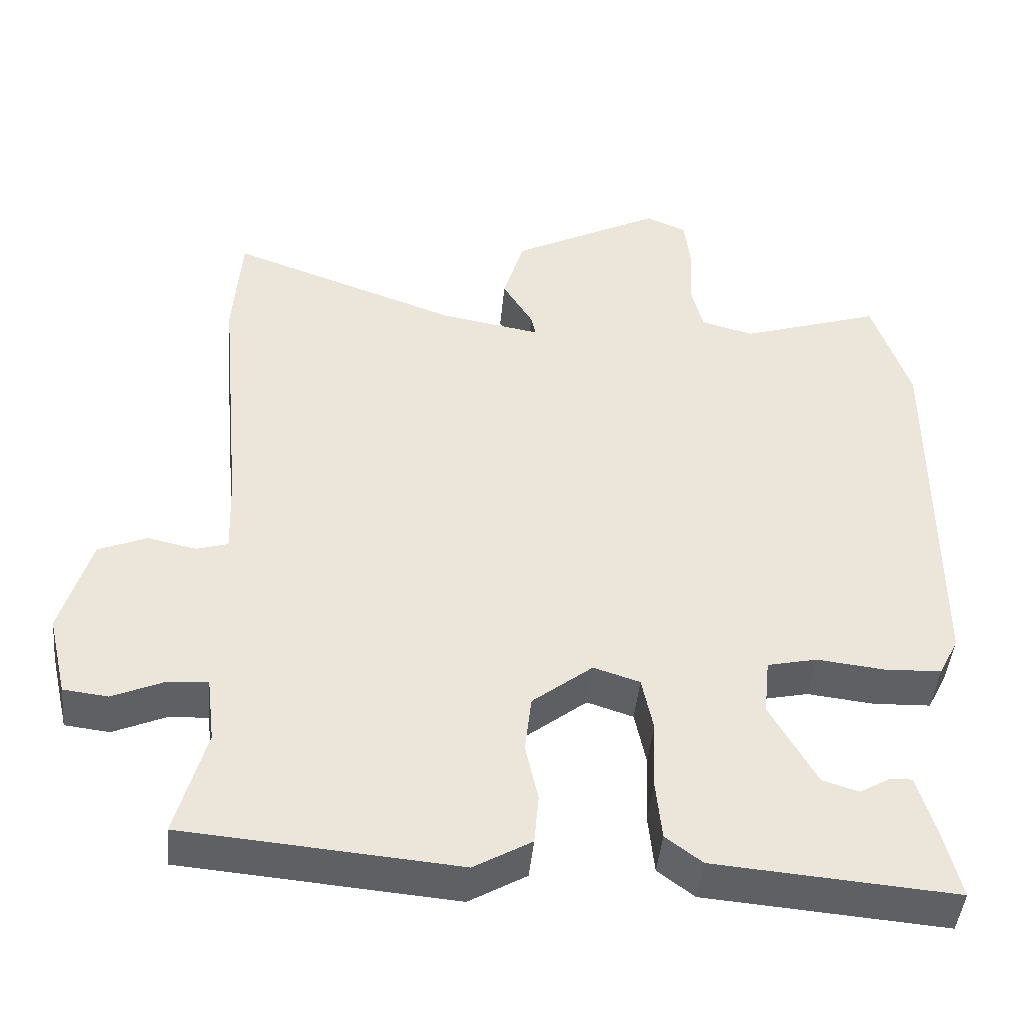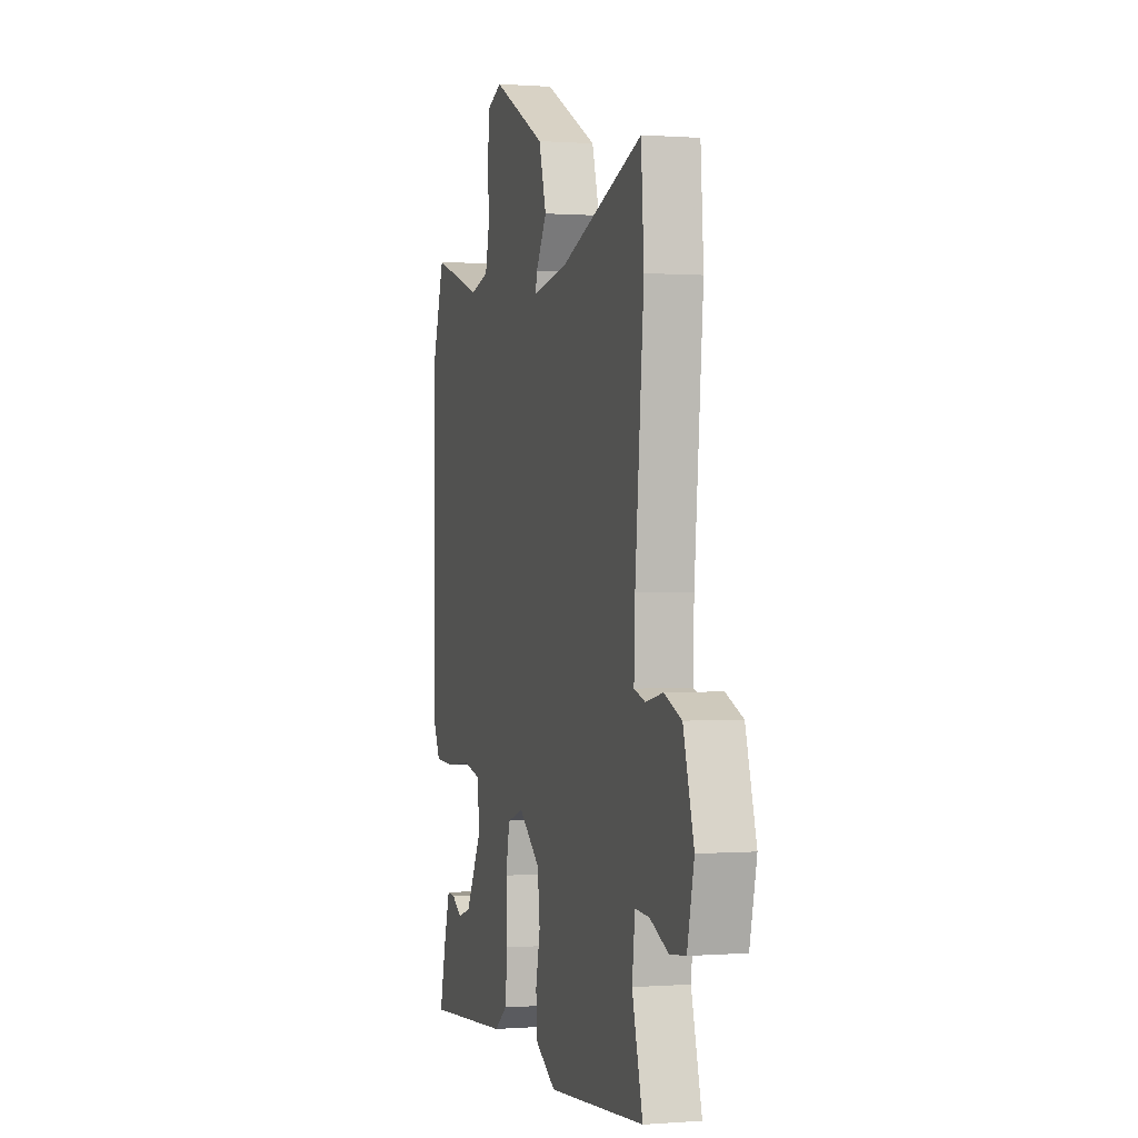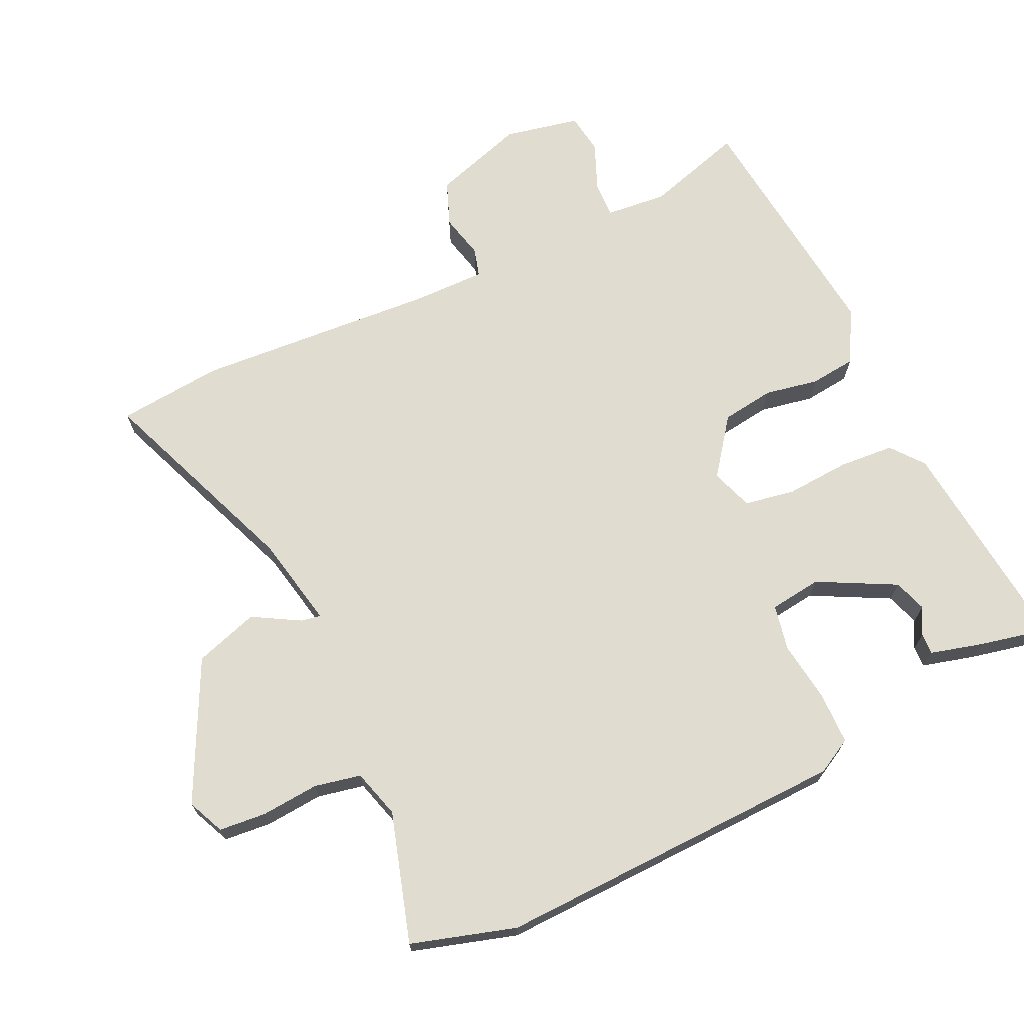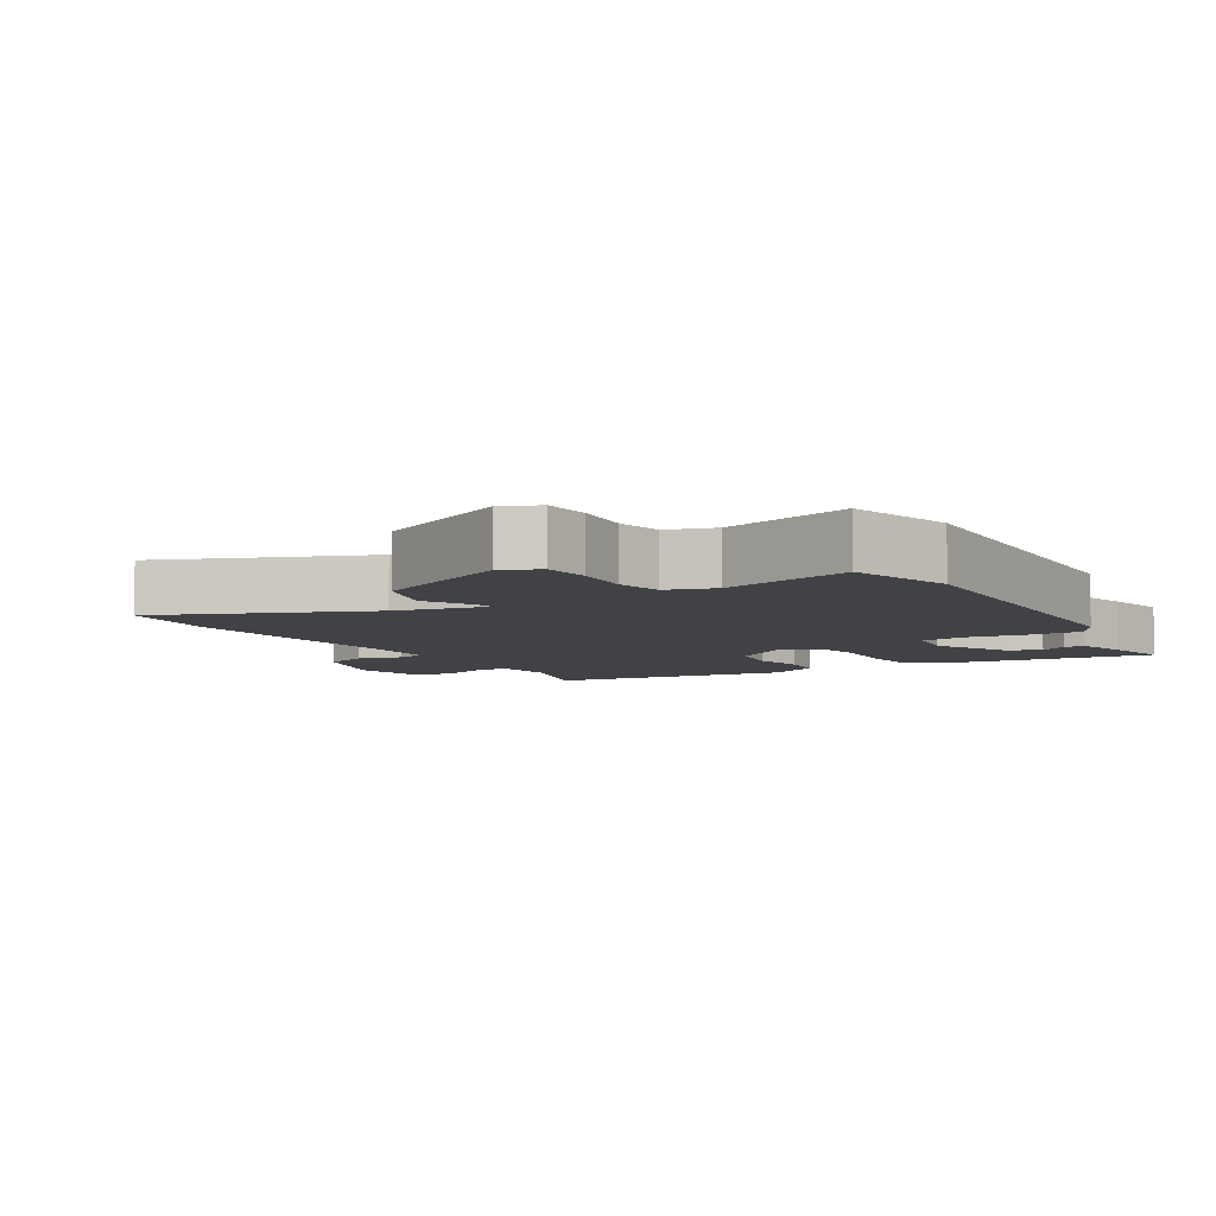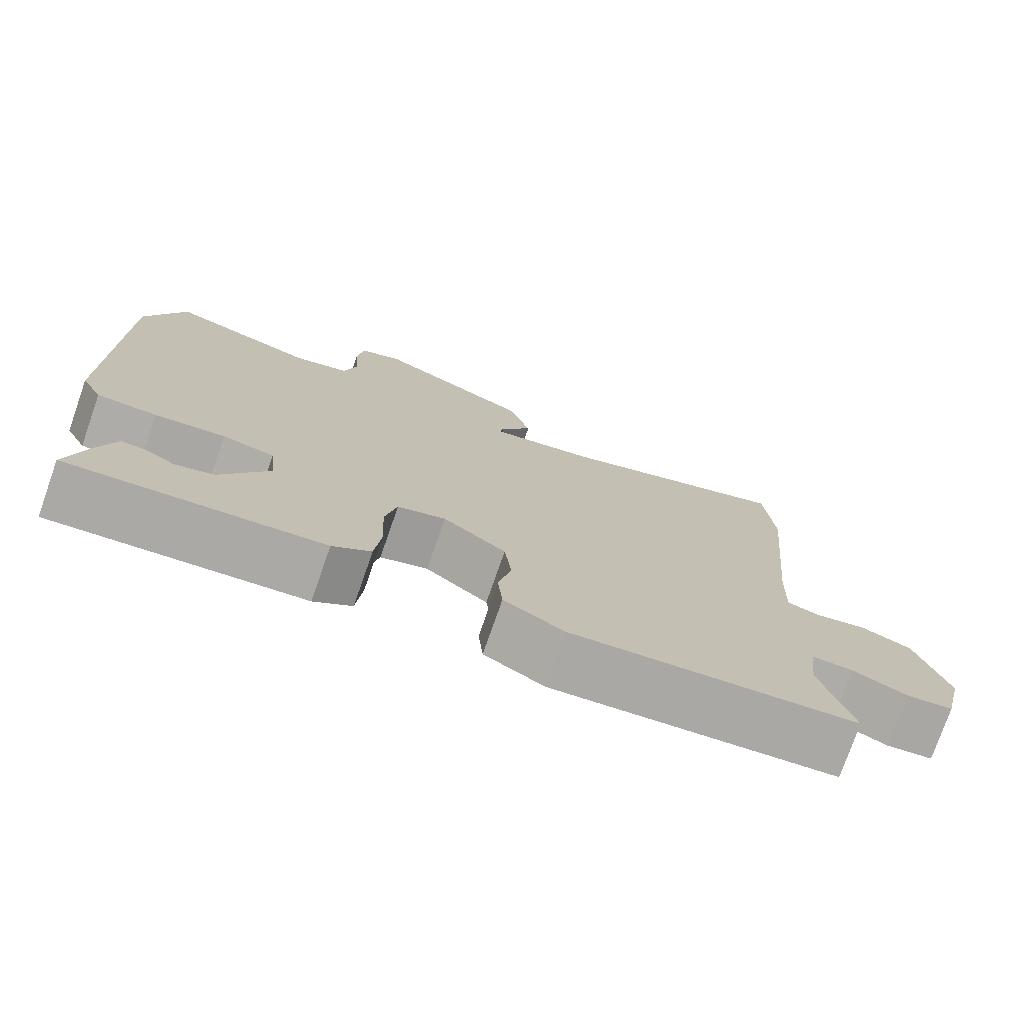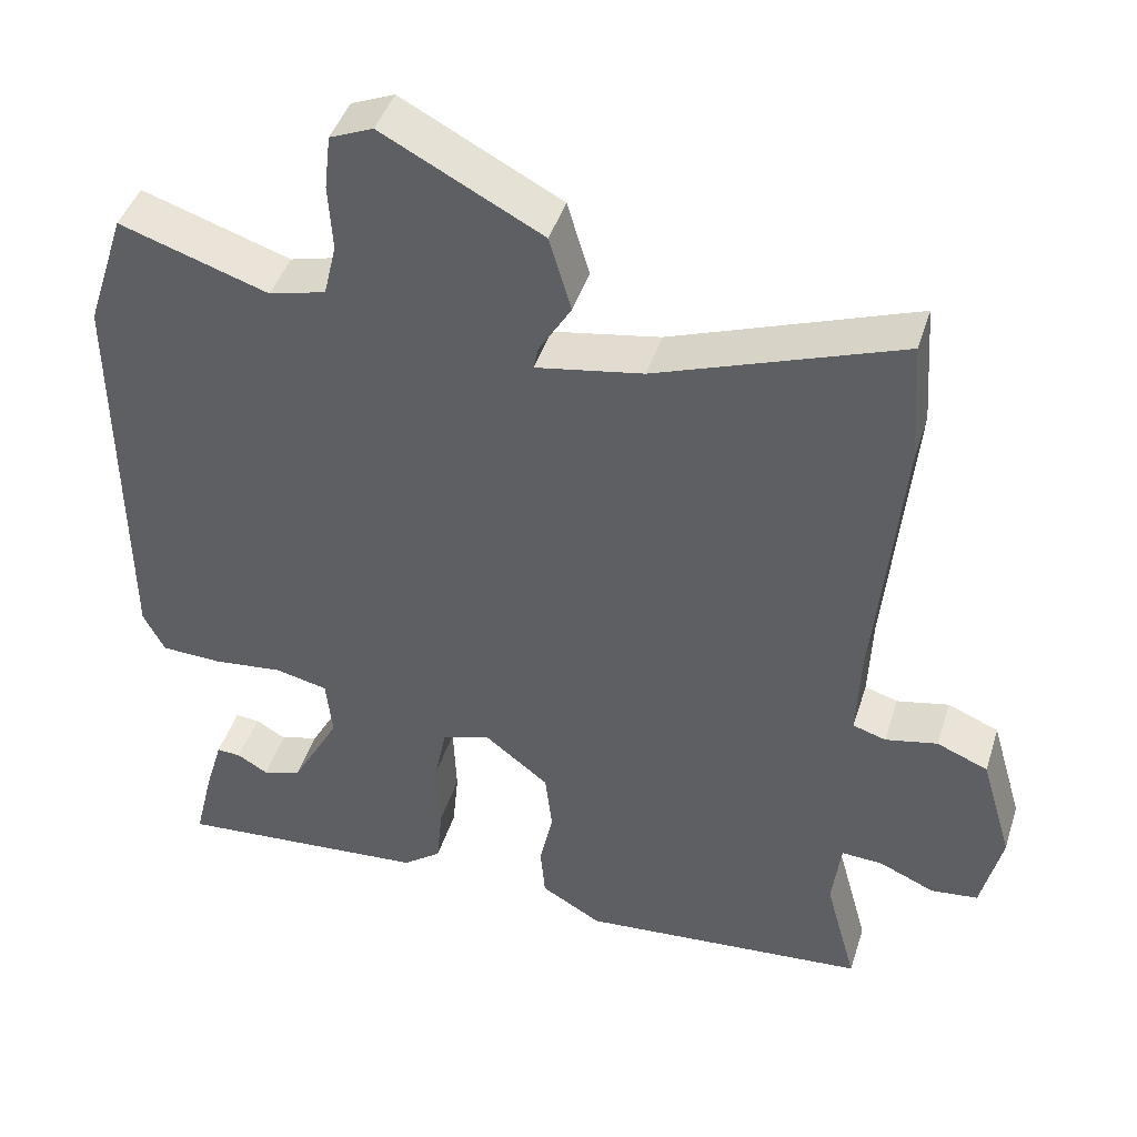
<metadata>
{"format":"obj","ext":"obj","renderer":"f3d","projection":"perspective","resolution":1024,"background":"white","views":[{"elev":-45.1,"azim":-5.4,"up":"+Z"},{"elev":0.3,"azim":-106.0,"up":"+Z"},{"elev":69.7,"azim":63.4,"up":"+Y"},{"elev":-6.5,"azim":28.9,"up":"+Y"},{"elev":-76.4,"azim":160.7,"up":"+Z"},{"elev":43.9,"azim":-162.8,"up":"+Z"}]}
</metadata>
<code>
v -0.498 0.07 -0.474
v -0.458 0.07 -0.327
v -0.469 0.07 -0.237
v -0.522 0.07 -0.24
v -0.592 0.07 -0.271
v -0.652 0.07 -0.264
v -0.678 0.07 -0.153
v -0.638 0.07 -0.016
v -0.573 0.07 0.011
v -0.507 0.07 -0.003
v -0.465 0.07 0.01
v -0.469 0.07 0.118
v -0.502 0.07 0.473
v -0.491 0.07 0.628
v -0.182 0.07 0.516
v -0.046 0.07 0.492
v -0.052 0.07 0.521
v -0.093 0.07 0.589
v -0.065 0.07 0.684
v 0.137 0.07 0.79
v 0.192 0.07 0.767
v 0.2 0.07 0.697
v 0.195 0.07 0.612
v 0.211 0.07 0.544
v 0.283 0.07 0.525
v 0.472 0.07 0.587
v 0.522 0.07 0.434
v 0.519 0.07 -0.086
v 0.492 0.07 -0.139
v 0.415 0.07 -0.142
v 0.325 0.07 -0.132
v 0.258 0.07 -0.147
v 0.25 0.07 -0.224
v 0.312 0.07 -0.337
v 0.361 0.07 -0.352
v 0.4 0.07 -0.329
v 0.431 0.07 -0.327
v 0.454 0.07 -0.405
v 0.478 0.07 -0.504
v 0.155 0.07 -0.478
v 0.106 0.07 -0.441
v 0.098 0.07 -0.36
v 0.102 0.07 -0.265
v 0.087 0.07 -0.191
v 0.025 0.07 -0.171
v -0.056 0.07 -0.235
v -0.065 0.07 -0.313
v -0.048 0.07 -0.392
v -0.054 0.07 -0.46
v -0.131 0.07 -0.505
v -0.498 0 -0.474
v -0.458 0 -0.327
v -0.469 0 -0.237
v -0.522 0 -0.24
v -0.592 0 -0.271
v -0.652 0 -0.264
v -0.678 0 -0.153
v -0.638 0 -0.016
v -0.573 0 0.011
v -0.507 0 -0.003
v -0.465 0 0.01
v -0.469 0 0.118
v -0.502 0 0.473
v -0.491 0 0.628
v -0.182 0 0.516
v -0.046 0 0.492
v -0.052 0 0.521
v -0.093 0 0.589
v -0.065 0 0.684
v 0.137 0 0.79
v 0.192 0 0.767
v 0.2 0 0.697
v 0.195 0 0.612
v 0.211 0 0.544
v 0.283 0 0.525
v 0.472 0 0.587
v 0.522 0 0.434
v 0.519 0 -0.086
v 0.492 0 -0.139
v 0.415 0 -0.142
v 0.325 0 -0.132
v 0.258 0 -0.147
v 0.25 0 -0.224
v 0.312 0 -0.337
v 0.361 0 -0.352
v 0.4 0 -0.329
v 0.431 0 -0.327
v 0.454 0 -0.405
v 0.478 0 -0.504
v 0.155 0 -0.478
v 0.106 0 -0.441
v 0.098 0 -0.36
v 0.102 0 -0.265
v 0.087 0 -0.191
v 0.025 0 -0.171
v -0.056 0 -0.235
v -0.065 0 -0.313
v -0.048 0 -0.392
v -0.054 0 -0.46
v -0.131 0 -0.505
f 50 1 2
f 49 50 2
f 48 49 2
f 47 48 2
f 46 47 2 3
f 45 46 3
f 41 42 43
f 40 41 43
f 39 40 43
f 38 39 43
f 35 36 37 38
f 34 35 38
f 34 38 43
f 33 34 43 44
f 29 30 31
f 28 29 31
f 27 28 31
f 26 27 31
f 25 26 31
f 24 25 31 32
f 33 44 45
f 32 33 45
f 24 32 45
f 23 24 45
f 21 22 23
f 20 21 23
f 19 20 23
f 18 19 23
f 17 18 23
f 12 13 14 15
f 11 12 15 16
f 8 9 10
f 7 8 10
f 6 7 10
f 5 6 10
f 4 5 10
f 4 10 11
f 3 4 11 16
f 23 45 3 16
f 16 17 23
f 52 51 100
f 52 100 99
f 52 99 98
f 52 98 97
f 53 52 97 96
f 53 96 95
f 93 92 91
f 93 91 90
f 93 90 89
f 93 89 88
f 88 87 86 85
f 88 85 84
f 93 88 84
f 94 93 84 83
f 81 80 79
f 81 79 78
f 81 78 77
f 81 77 76
f 81 76 75
f 82 81 75 74
f 95 94 83
f 95 83 82
f 95 82 74
f 95 74 73
f 73 72 71
f 73 71 70
f 73 70 69
f 73 69 68
f 73 68 67
f 65 64 63 62
f 66 65 62 61
f 60 59 58
f 60 58 57
f 60 57 56
f 60 56 55
f 60 55 54
f 61 60 54
f 66 61 54 53
f 66 53 95 73
f 73 67 66
f 1 51 52 2
f 2 52 53 3
f 3 53 54 4
f 4 54 55 5
f 5 55 56 6
f 6 56 57 7
f 7 57 58 8
f 8 58 59 9
f 9 59 60 10
f 10 60 61 11
f 11 61 62 12
f 12 62 63 13
f 13 63 64 14
f 14 64 65 15
f 15 65 66 16
f 16 66 67 17
f 17 67 68 18
f 18 68 69 19
f 19 69 70 20
f 20 70 71 21
f 21 71 72 22
f 22 72 73 23
f 23 73 74 24
f 24 74 75 25
f 25 75 76 26
f 26 76 77 27
f 27 77 78 28
f 28 78 79 29
f 29 79 80 30
f 30 80 81 31
f 31 81 82 32
f 32 82 83 33
f 33 83 84 34
f 34 84 85 35
f 35 85 86 36
f 36 86 87 37
f 37 87 88 38
f 38 88 89 39
f 39 89 90 40
f 40 90 91 41
f 41 91 92 42
f 42 92 93 43
f 43 93 94 44
f 44 94 95 45
f 45 95 96 46
f 46 96 97 47
f 47 97 98 48
f 48 98 99 49
f 49 99 100 50
f 50 100 51 1

</code>
